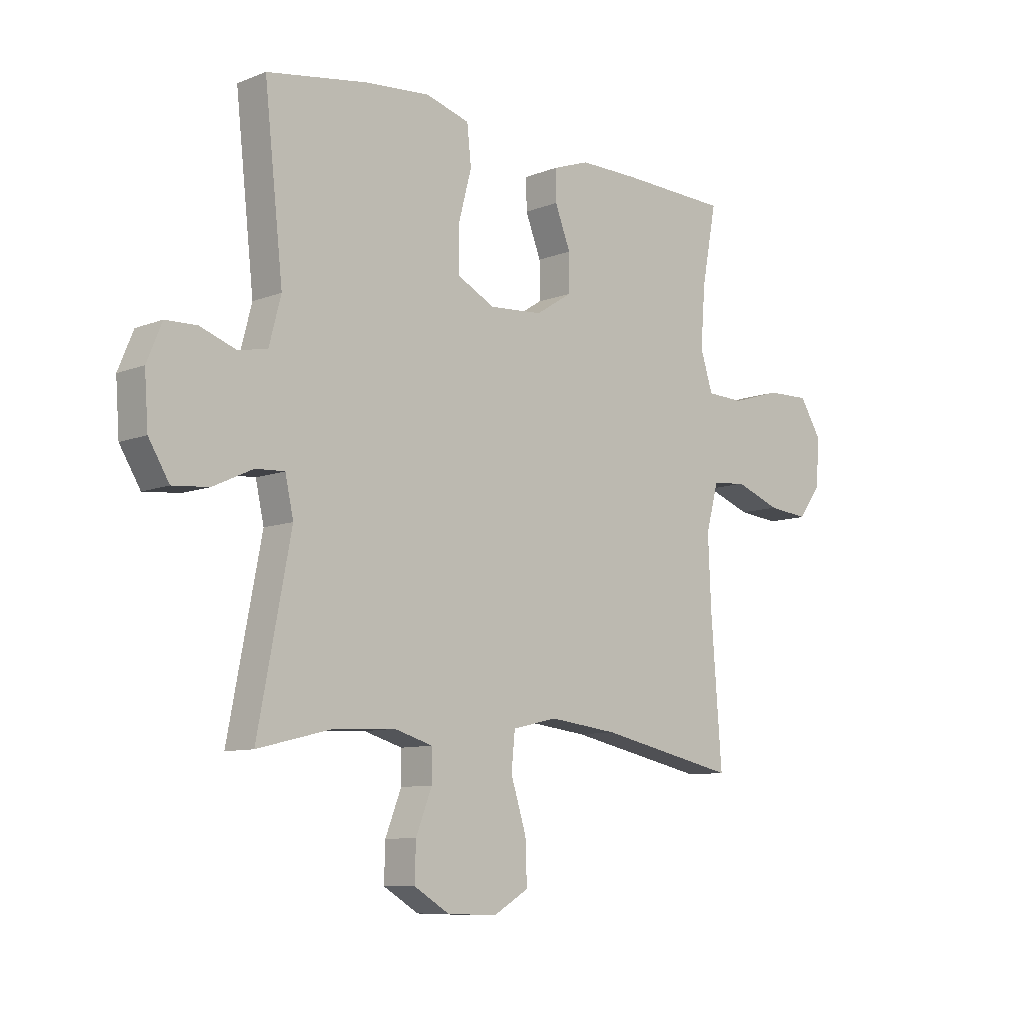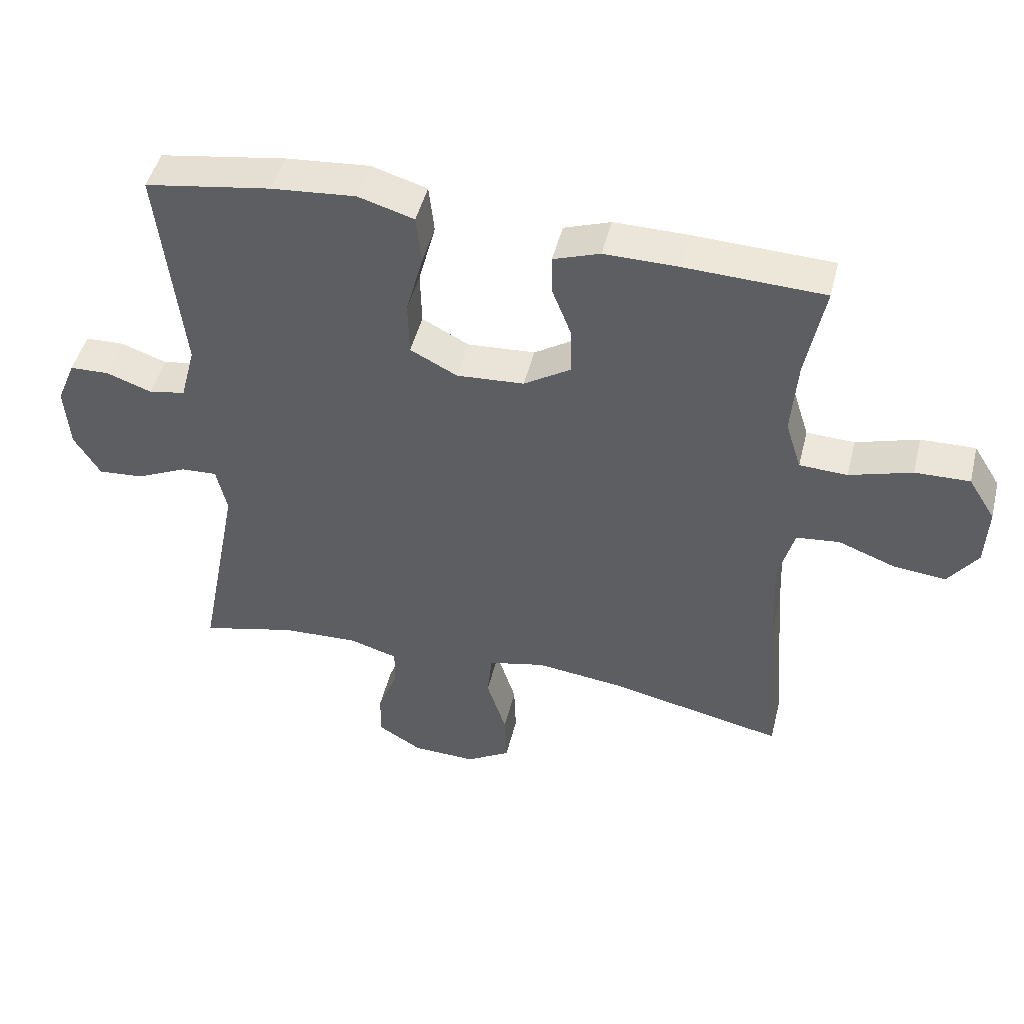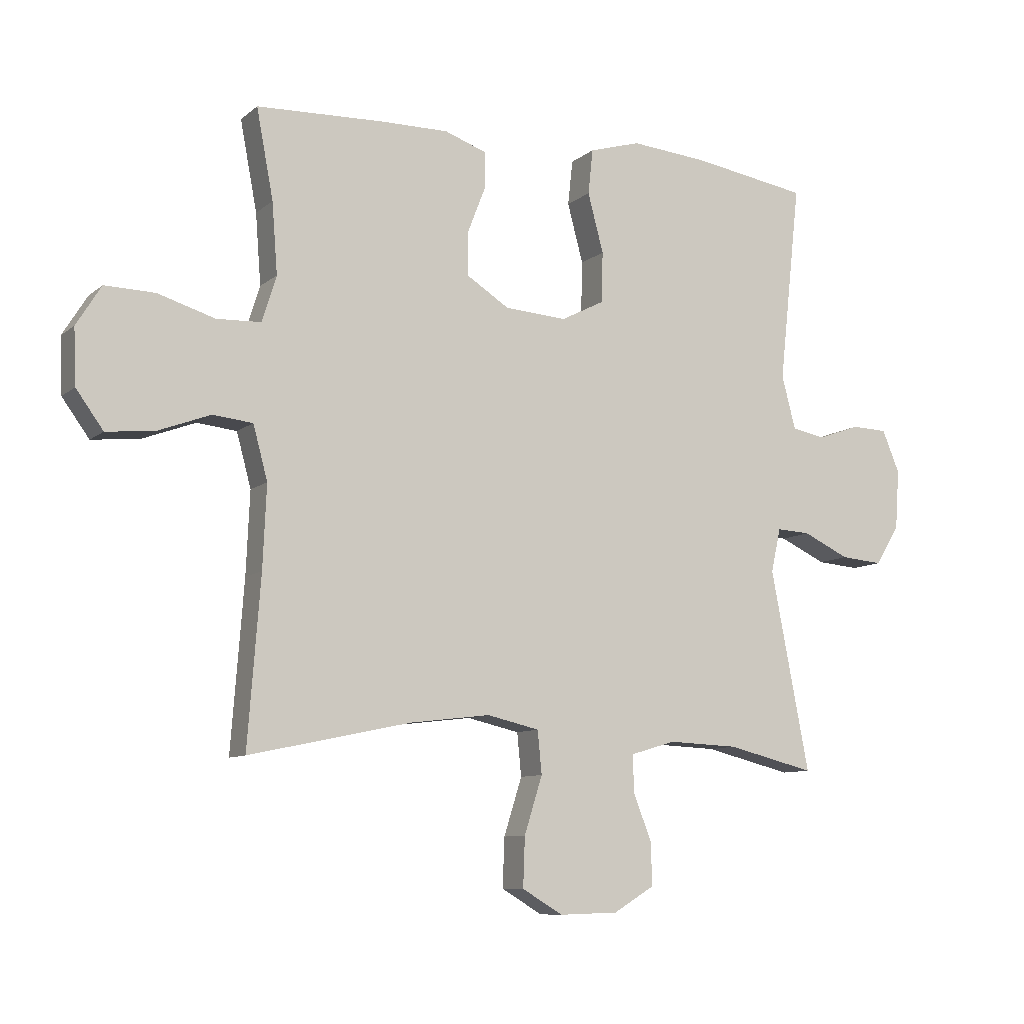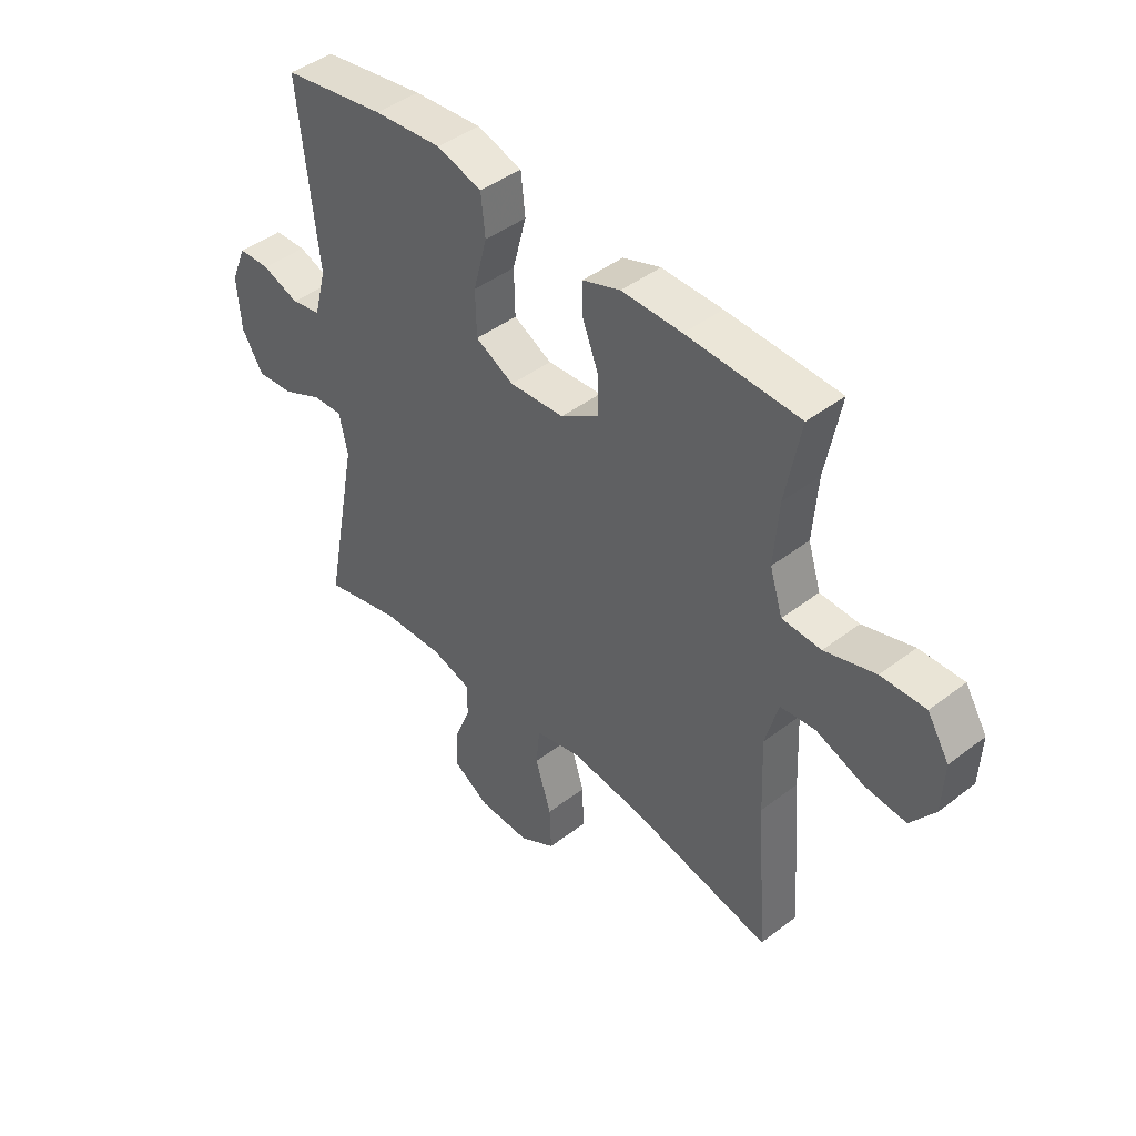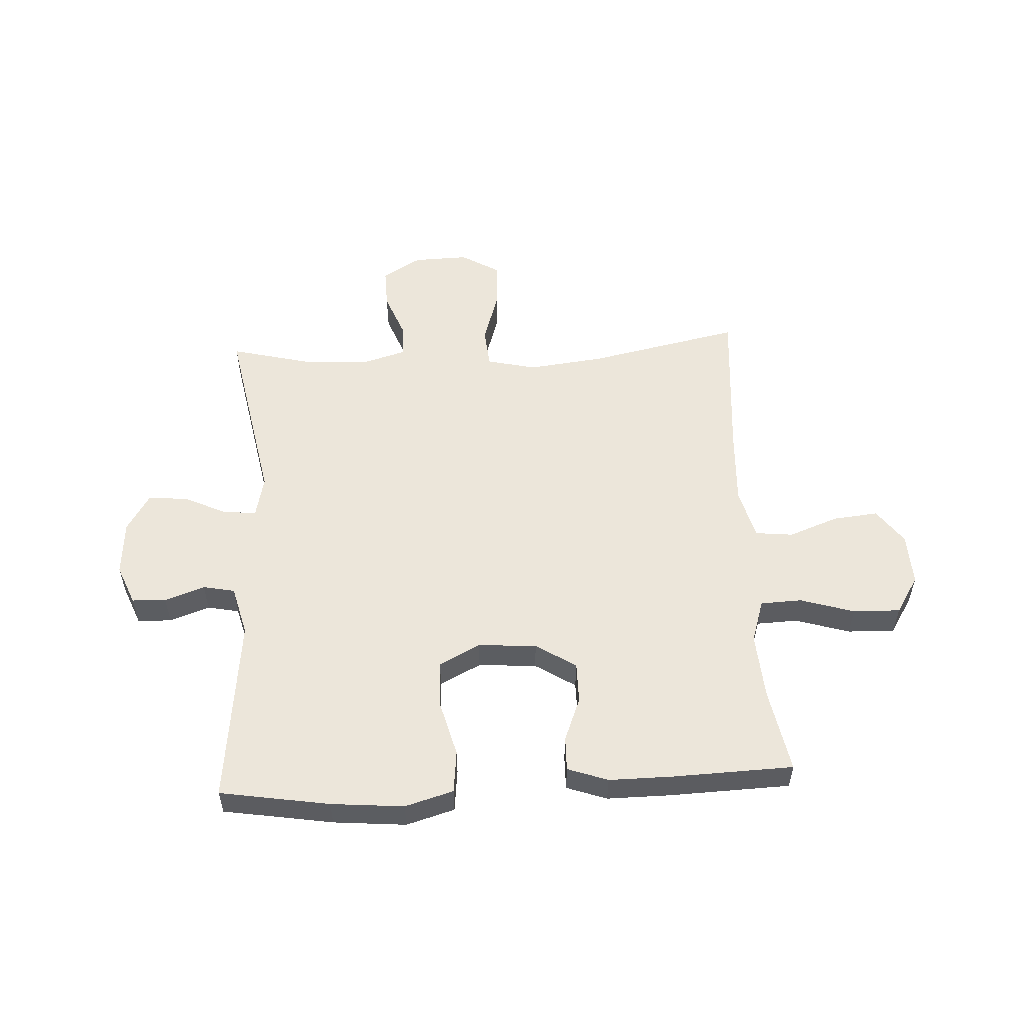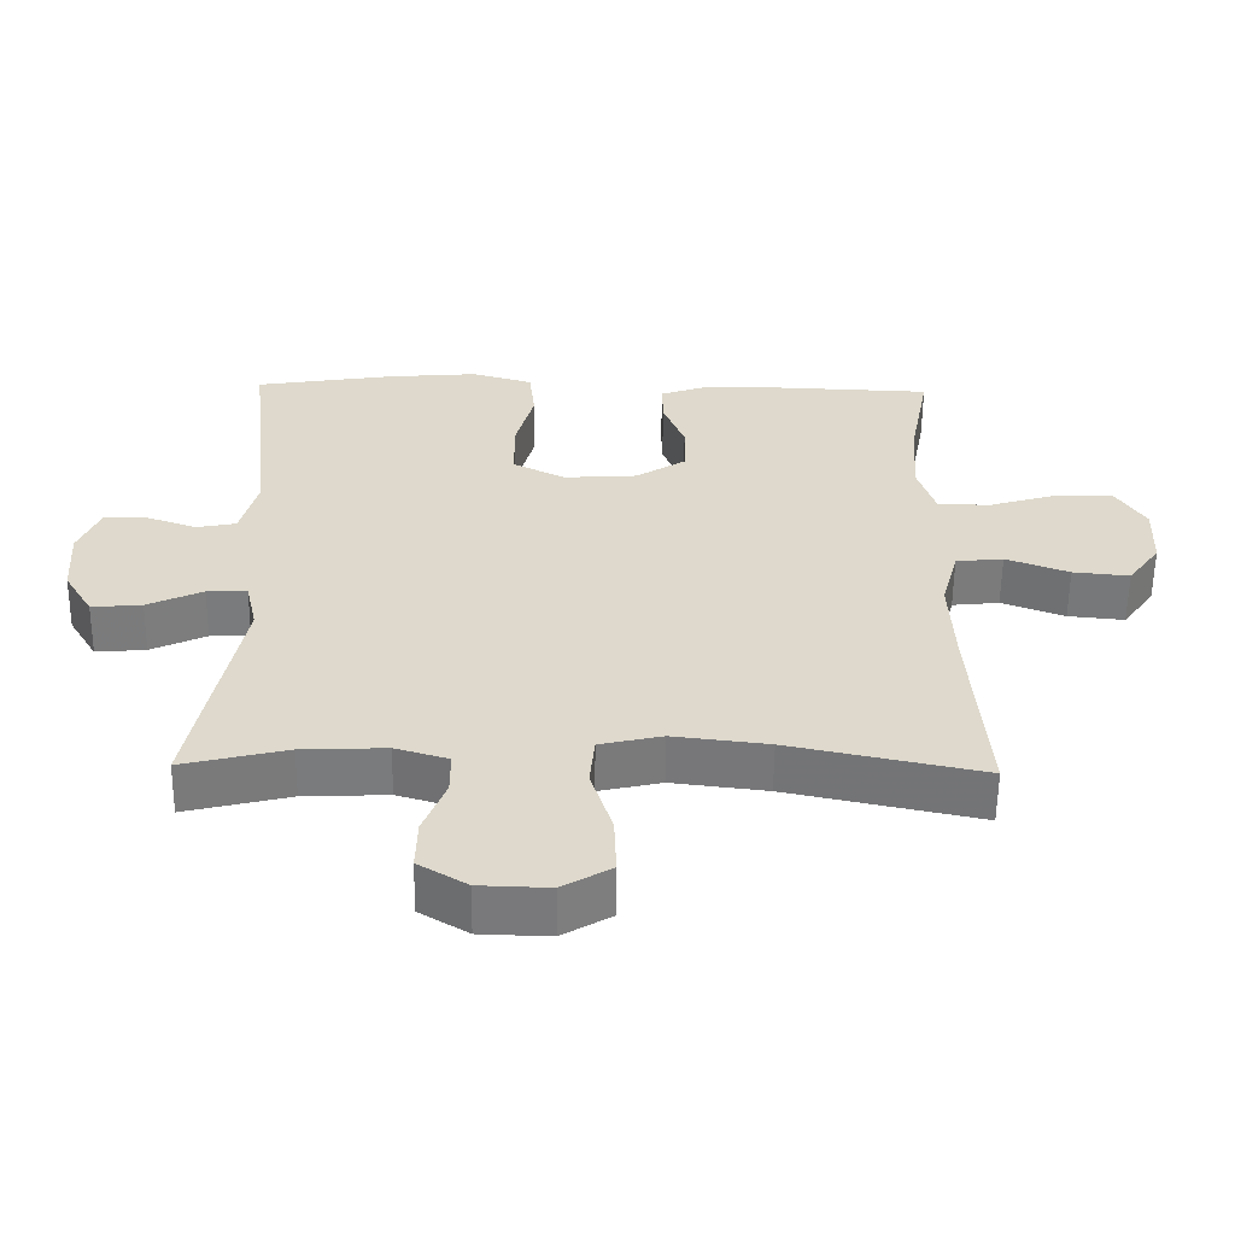
<metadata>
{"format":"obj","ext":"obj","renderer":"f3d","projection":"perspective","resolution":1024,"background":"white","views":[{"elev":-9.1,"azim":-43.8,"up":"+Z"},{"elev":47.3,"azim":13.8,"up":"+Z"},{"elev":-9.1,"azim":152.7,"up":"+Z"},{"elev":44.0,"azim":48.1,"up":"+Z"},{"elev":54.4,"azim":-2.9,"up":"+Y"},{"elev":-58.1,"azim":-0.7,"up":"+Z"}]}
</metadata>
<code>
v -0.5 0.07 0.5
v -0.307 0.07 0.531
v -0.179 0.07 0.542
v -0.094 0.07 0.517
v -0.086 0.07 0.442
v -0.112 0.07 0.344
v -0.11 0.07 0.26
v -0.038 0.07 0.223
v 0.065 0.07 0.23
v 0.136 0.07 0.275
v 0.136 0.07 0.347
v 0.106 0.07 0.424
v 0.105 0.07 0.484
v 0.176 0.07 0.509
v 0.289 0.07 0.508
v 0.5 0.07 0.5
v 0.472 0.07 0.352
v 0.463 0.07 0.235
v 0.487 0.07 0.159
v 0.56 0.07 0.156
v 0.655 0.07 0.185
v 0.738 0.07 0.187
v 0.779 0.07 0.121
v 0.775 0.07 0.029
v 0.73 0.07 -0.033
v 0.651 0.07 -0.025
v 0.563 0.07 0.008
v 0.497 0.07 0.001
v 0.473 0.07 -0.088
v 0.479 0.07 -0.224
v 0.5 0.07 -0.5
v 0.231 0.07 -0.443
v 0.098 0.07 -0.427
v 0.011 0.07 -0.447
v 0.004 0.07 -0.518
v 0.034 0.07 -0.613
v 0.037 0.07 -0.695
v -0.031 0.07 -0.735
v -0.128 0.07 -0.732
v -0.196 0.07 -0.691
v -0.194 0.07 -0.62
v -0.163 0.07 -0.541
v -0.163 0.07 -0.481
v -0.237 0.07 -0.459
v -0.354 0.07 -0.464
v -0.5 0.07 -0.5
v -0.436 0.07 -0.168
v -0.452 0.07 -0.095
v -0.508 0.07 -0.098
v -0.585 0.07 -0.134
v -0.655 0.07 -0.14
v -0.695 0.07 -0.074
v -0.702 0.07 0.024
v -0.673 0.07 0.094
v -0.613 0.07 0.096
v -0.543 0.07 0.071
v -0.487 0.07 0.082
v -0.464 0.07 0.17
v -0.5 0 0.5
v -0.307 0 0.531
v -0.179 0 0.542
v -0.094 0 0.517
v -0.086 0 0.442
v -0.112 0 0.344
v -0.11 0 0.26
v -0.038 0 0.223
v 0.065 0 0.23
v 0.136 0 0.275
v 0.136 0 0.347
v 0.106 0 0.424
v 0.105 0 0.484
v 0.176 0 0.509
v 0.289 0 0.508
v 0.5 0 0.5
v 0.472 0 0.352
v 0.463 0 0.235
v 0.487 0 0.159
v 0.56 0 0.156
v 0.655 0 0.185
v 0.738 0 0.187
v 0.779 0 0.121
v 0.775 0 0.029
v 0.73 0 -0.033
v 0.651 0 -0.025
v 0.563 0 0.008
v 0.497 0 0.001
v 0.473 0 -0.088
v 0.479 0 -0.224
v 0.5 0 -0.5
v 0.231 0 -0.443
v 0.098 0 -0.427
v 0.011 0 -0.447
v 0.004 0 -0.518
v 0.034 0 -0.613
v 0.037 0 -0.695
v -0.031 0 -0.735
v -0.128 0 -0.732
v -0.196 0 -0.691
v -0.194 0 -0.62
v -0.163 0 -0.541
v -0.163 0 -0.481
v -0.237 0 -0.459
v -0.354 0 -0.464
v -0.5 0 -0.5
v -0.436 0 -0.168
v -0.452 0 -0.095
v -0.508 0 -0.098
v -0.585 0 -0.134
v -0.655 0 -0.14
v -0.695 0 -0.074
v -0.702 0 0.024
v -0.673 0 0.094
v -0.613 0 0.096
v -0.543 0 0.071
v -0.487 0 0.082
v -0.464 0 0.17
f 53 54 55 56
f 53 56 57
f 52 53 57
f 49 50 51 52
f 48 49 52 57
f 47 48 57 58
f 45 46 47
f 44 45 47 58
f 39 40 41 42
f 39 42 43
f 38 39 43
f 35 36 37 38
f 34 35 38 43
f 33 34 43 44
f 30 31 32
f 29 30 32 33
f 28 29 33 44
f 24 25 26 27
f 22 23 24 27
f 20 21 22 27
f 19 20 27 28
f 18 19 28 44
f 14 15 16 17
f 11 12 13 14
f 10 11 14 17
f 9 10 17 18
f 3 4 5 6
f 3 6 7
f 2 3 7
f 1 2 7
f 58 1 7
f 44 58 7 8
f 8 9 18 44
f 114 113 112 111
f 115 114 111
f 115 111 110
f 110 109 108 107
f 115 110 107 106
f 116 115 106 105
f 105 104 103
f 116 105 103 102
f 100 99 98 97
f 101 100 97
f 101 97 96
f 96 95 94 93
f 101 96 93 92
f 102 101 92 91
f 90 89 88
f 91 90 88 87
f 102 91 87 86
f 85 84 83 82
f 85 82 81 80
f 85 80 79 78
f 86 85 78 77
f 102 86 77 76
f 75 74 73 72
f 72 71 70 69
f 75 72 69 68
f 76 75 68 67
f 64 63 62 61
f 65 64 61
f 65 61 60
f 65 60 59
f 65 59 116
f 66 65 116 102
f 102 76 67 66
f 1 59 60 2
f 2 60 61 3
f 3 61 62 4
f 4 62 63 5
f 5 63 64 6
f 6 64 65 7
f 7 65 66 8
f 8 66 67 9
f 9 67 68 10
f 10 68 69 11
f 11 69 70 12
f 12 70 71 13
f 13 71 72 14
f 14 72 73 15
f 15 73 74 16
f 16 74 75 17
f 17 75 76 18
f 18 76 77 19
f 19 77 78 20
f 20 78 79 21
f 21 79 80 22
f 22 80 81 23
f 23 81 82 24
f 24 82 83 25
f 25 83 84 26
f 26 84 85 27
f 27 85 86 28
f 28 86 87 29
f 29 87 88 30
f 30 88 89 31
f 31 89 90 32
f 32 90 91 33
f 33 91 92 34
f 34 92 93 35
f 35 93 94 36
f 36 94 95 37
f 37 95 96 38
f 38 96 97 39
f 39 97 98 40
f 40 98 99 41
f 41 99 100 42
f 42 100 101 43
f 43 101 102 44
f 44 102 103 45
f 45 103 104 46
f 46 104 105 47
f 47 105 106 48
f 48 106 107 49
f 49 107 108 50
f 50 108 109 51
f 51 109 110 52
f 52 110 111 53
f 53 111 112 54
f 54 112 113 55
f 55 113 114 56
f 56 114 115 57
f 57 115 116 58
f 58 116 59 1

</code>
